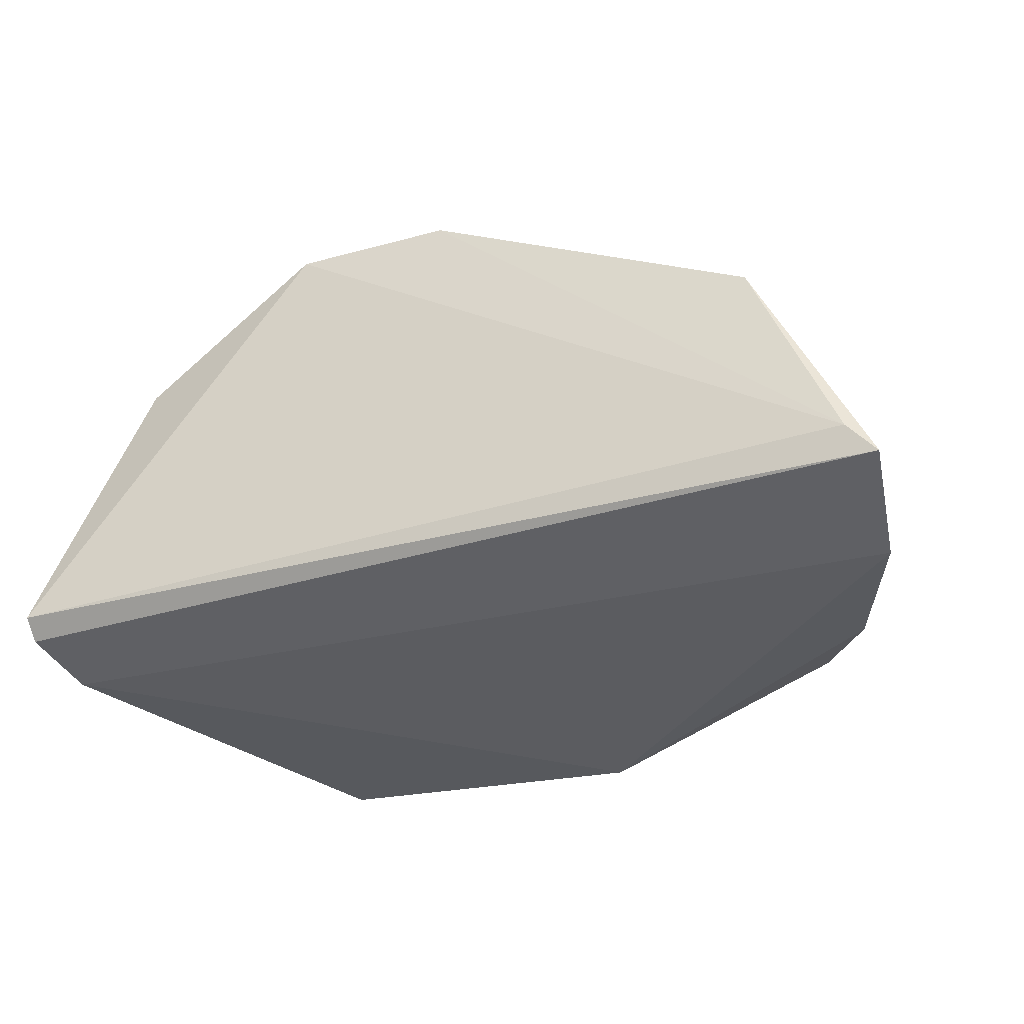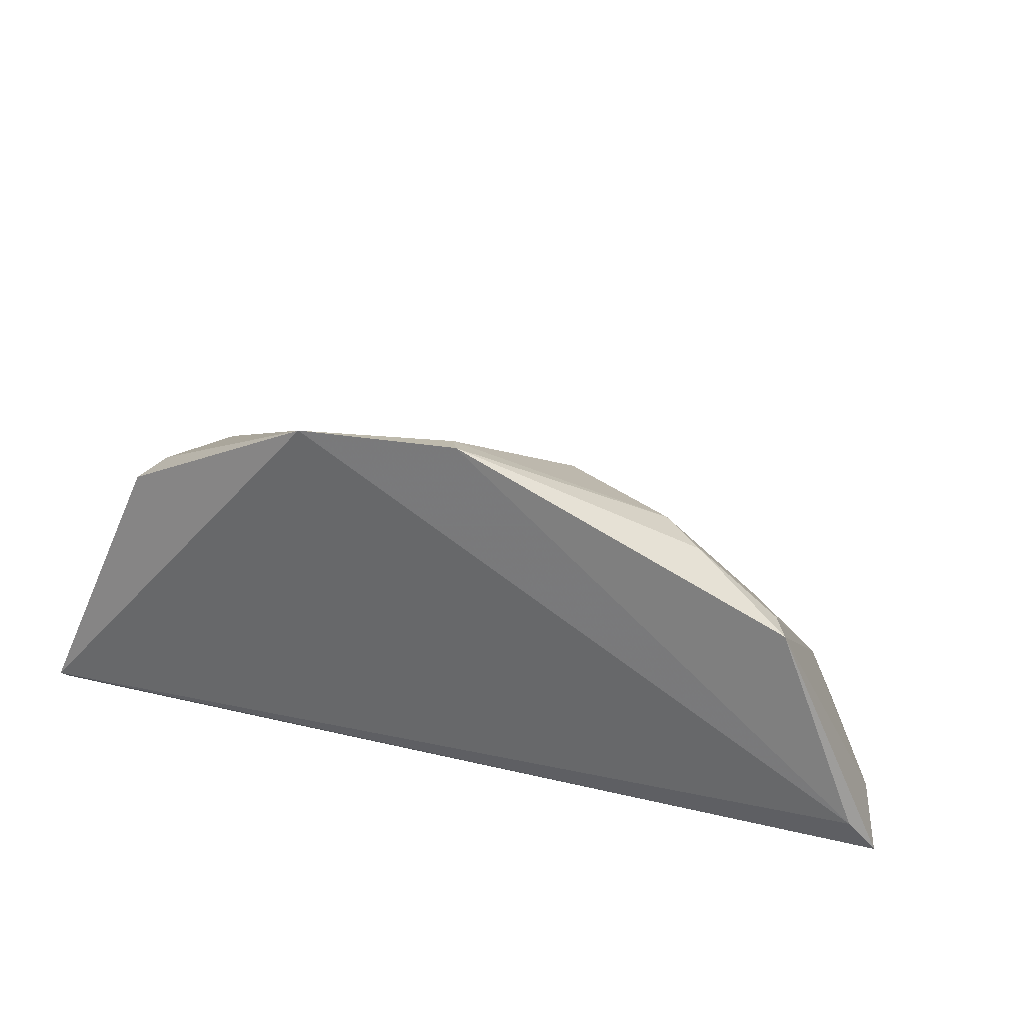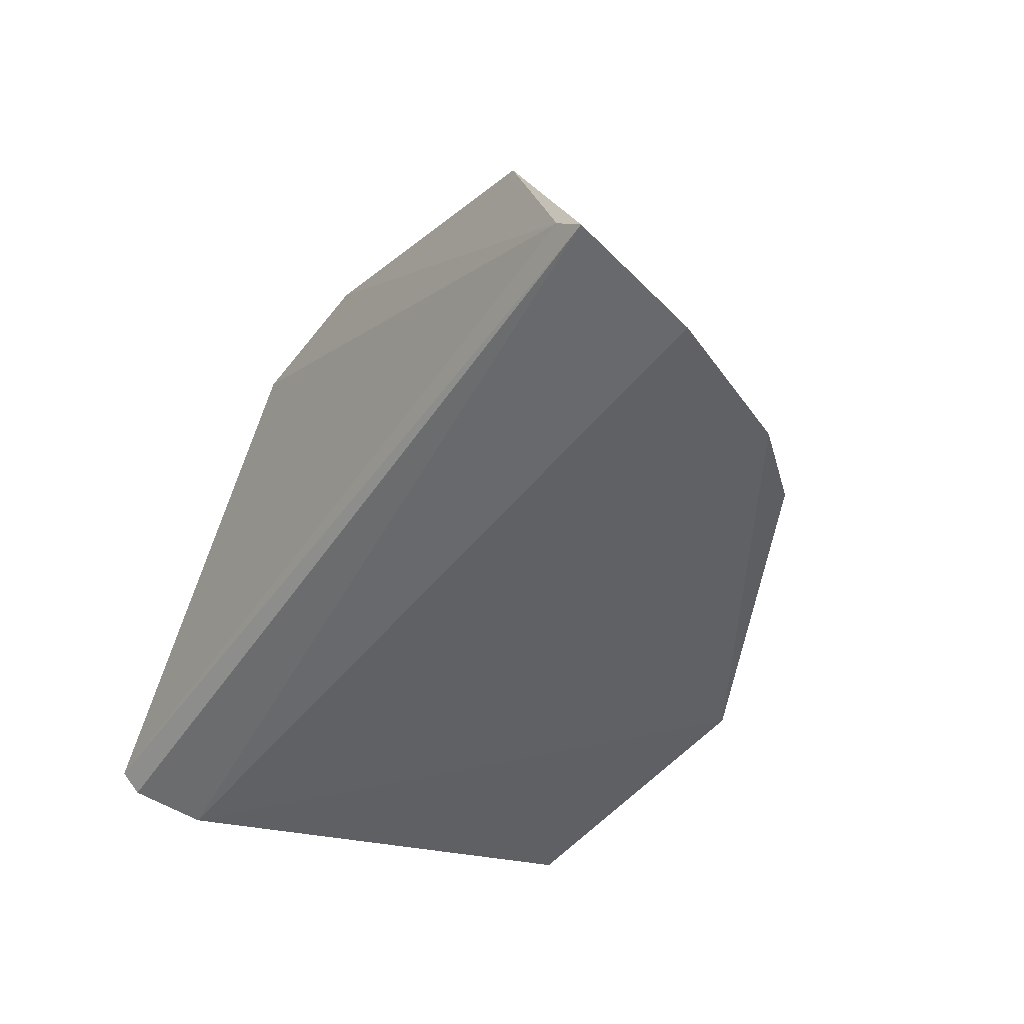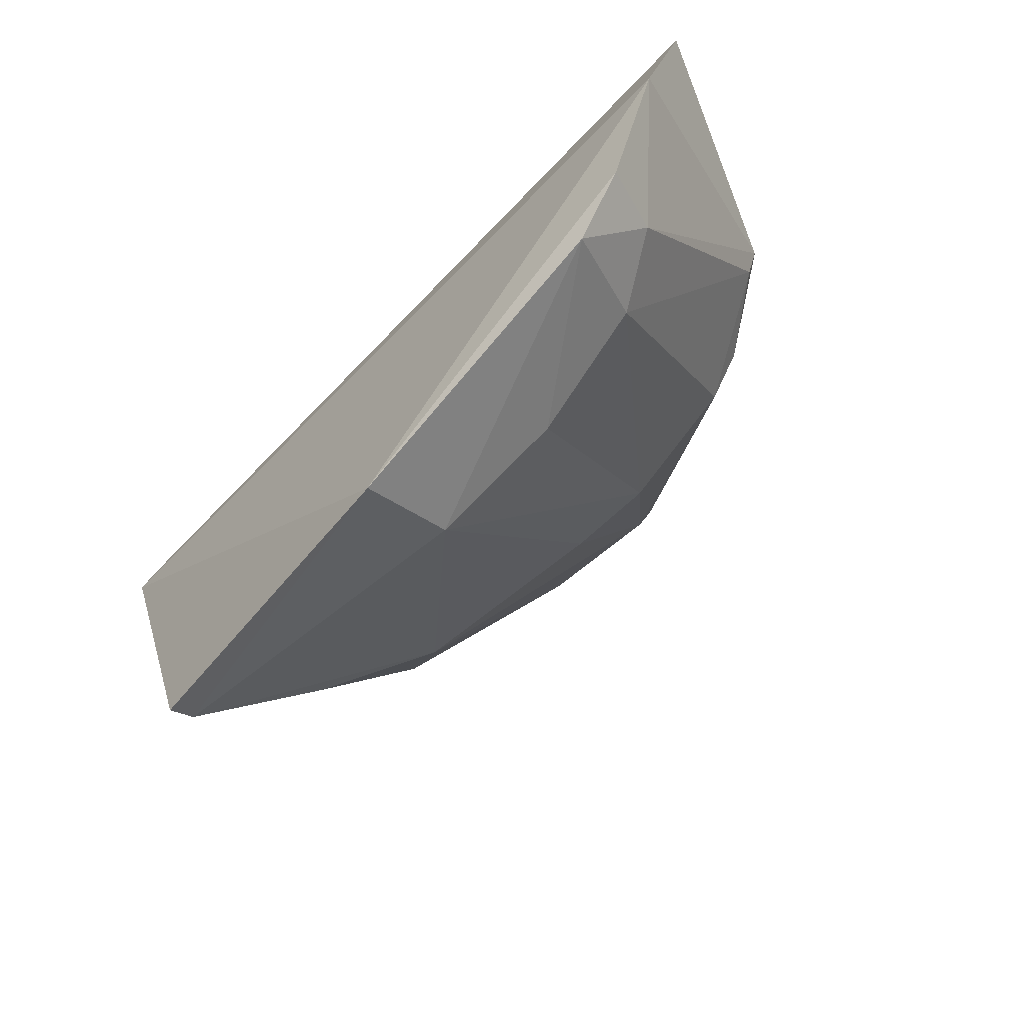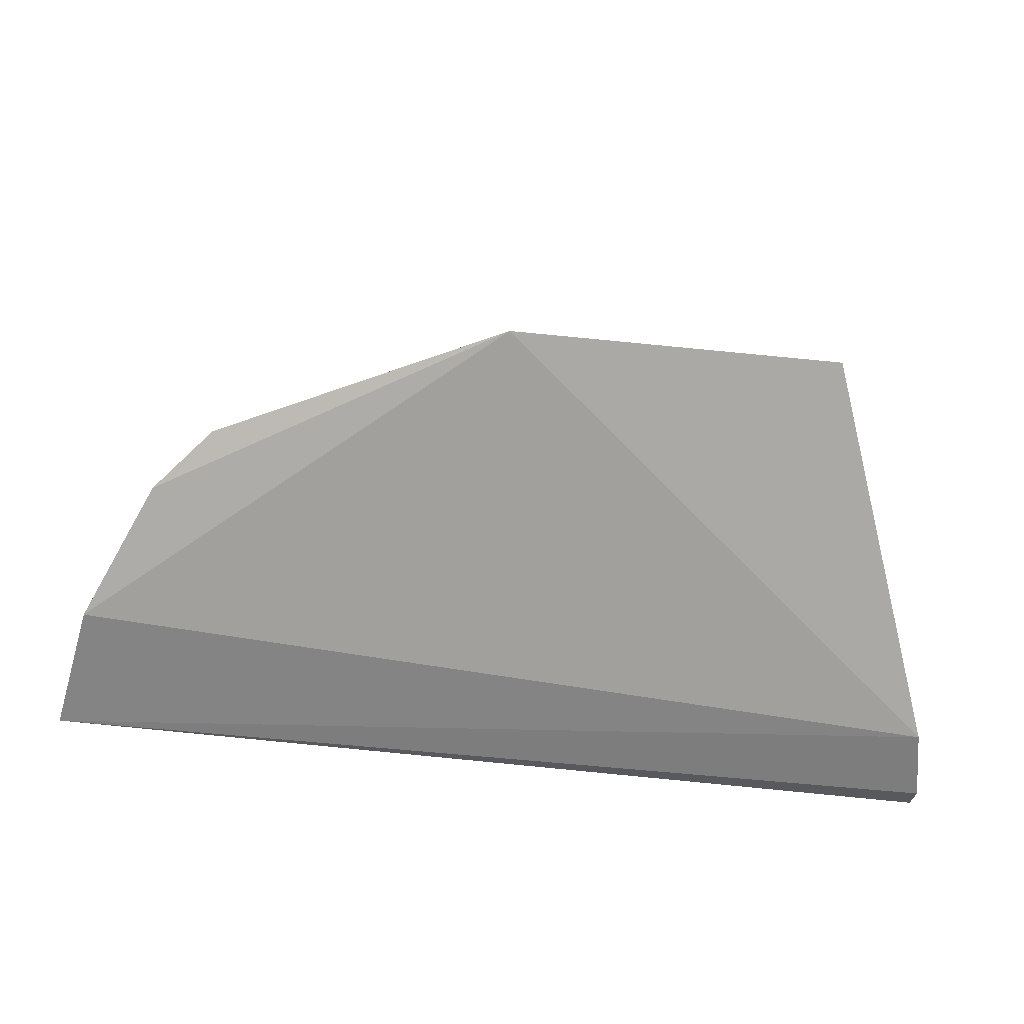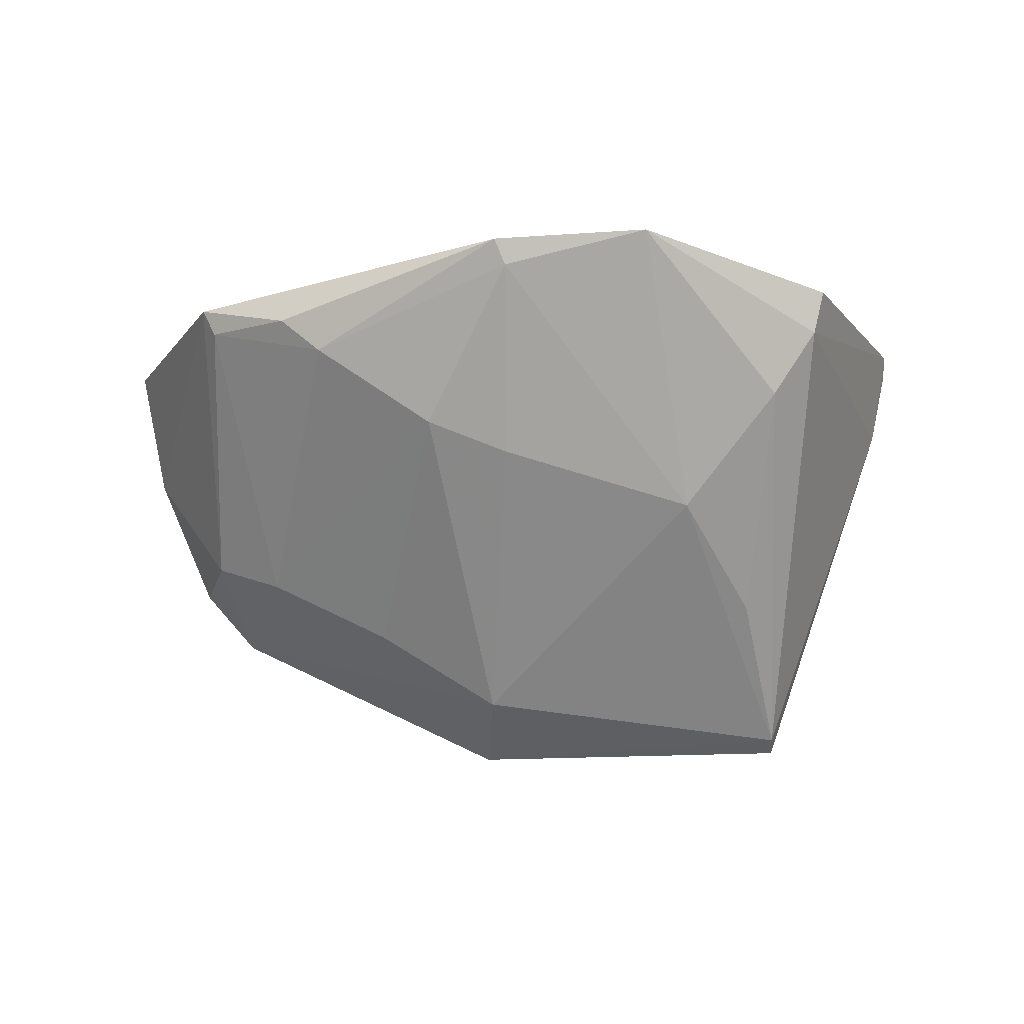
<metadata>
{"format":"obj","ext":"obj","renderer":"f3d","projection":"perspective","resolution":1024,"background":"white","views":[{"elev":-34.1,"azim":-156.2,"up":"+Z"},{"elev":31.8,"azim":-162.2,"up":"+Z"},{"elev":-48.8,"azim":-122.1,"up":"+Z"},{"elev":-60.6,"azim":-133.6,"up":"+Y"},{"elev":-72.8,"azim":-5.5,"up":"+Z"},{"elev":75.4,"azim":0.3,"up":"+Z"}]}
</metadata>
<code>
v 0.01287 0.004177 0.1114
v 0.03151 0.00233 0.0885
v 0.03146 0.003503 0.0896
v -0.02204 0.002152 0.0877
v 0.003185 -0.0251 0.08633
v -0.02044 0.002571 0.08958
v 0.02259 -0.02407 0.08947
v -0.02048 -0.00553 0.08619
v 0.03074 -0.001911 0.08746
v 0.02395 -0.0002203 0.1053
v -0.000507 -0.006401 0.1056
v -0.01561 0.002242 0.1019
v 0.02272 -0.02475 0.08793
v 0.02461 0.002494 0.1053
v 0.01589 -0.01088 0.1024
v 0.003503 -0.02216 0.09234
v 0.003583 0.003485 0.1116
v 0.02133 -0.004232 0.1051
v 0.00433 -0.008059 0.1048
v -0.01121 -0.01428 0.09298
v -0.007545 -0.001792 0.106
v 0.0202 -0.0164 0.09678
v 0.004246 0.001986 0.1111
v -0.003796 -0.01788 0.09363
v -0.0154 -0.01261 0.09063
v -0.009994 0.0003005 0.1055
v -0.01351 -0.01737 0.08691
v -0.01479 0.0006169 0.102
v -0.01677 -0.0137 0.08657
f 3 2 4
f 6 1 3
f 6 3 4
f 9 2 3
f 9 5 8
f 9 8 4
f 9 4 2
f 10 9 3
f 10 7 9
f 12 6 4
f 12 4 8
f 13 9 7
f 13 7 5
f 13 5 9
f 14 10 3
f 14 3 1
f 14 1 10
f 16 5 7
f 16 7 15
f 17 1 6
f 17 6 12
f 18 10 1
f 18 1 15
f 18 7 10
f 19 16 15
f 19 11 16
f 21 20 11
f 22 18 15
f 22 15 7
f 22 7 18
f 23 11 19
f 23 21 11
f 23 17 21
f 23 1 17
f 23 19 15
f 23 15 1
f 24 16 11
f 24 11 20
f 25 12 8
f 26 21 17
f 26 17 12
f 27 24 20
f 27 5 16
f 27 16 24
f 27 20 25
f 28 26 12
f 28 12 25
f 28 25 20
f 28 20 21
f 28 21 26
f 29 27 25
f 29 25 8
f 29 8 5
f 29 5 27

</code>
